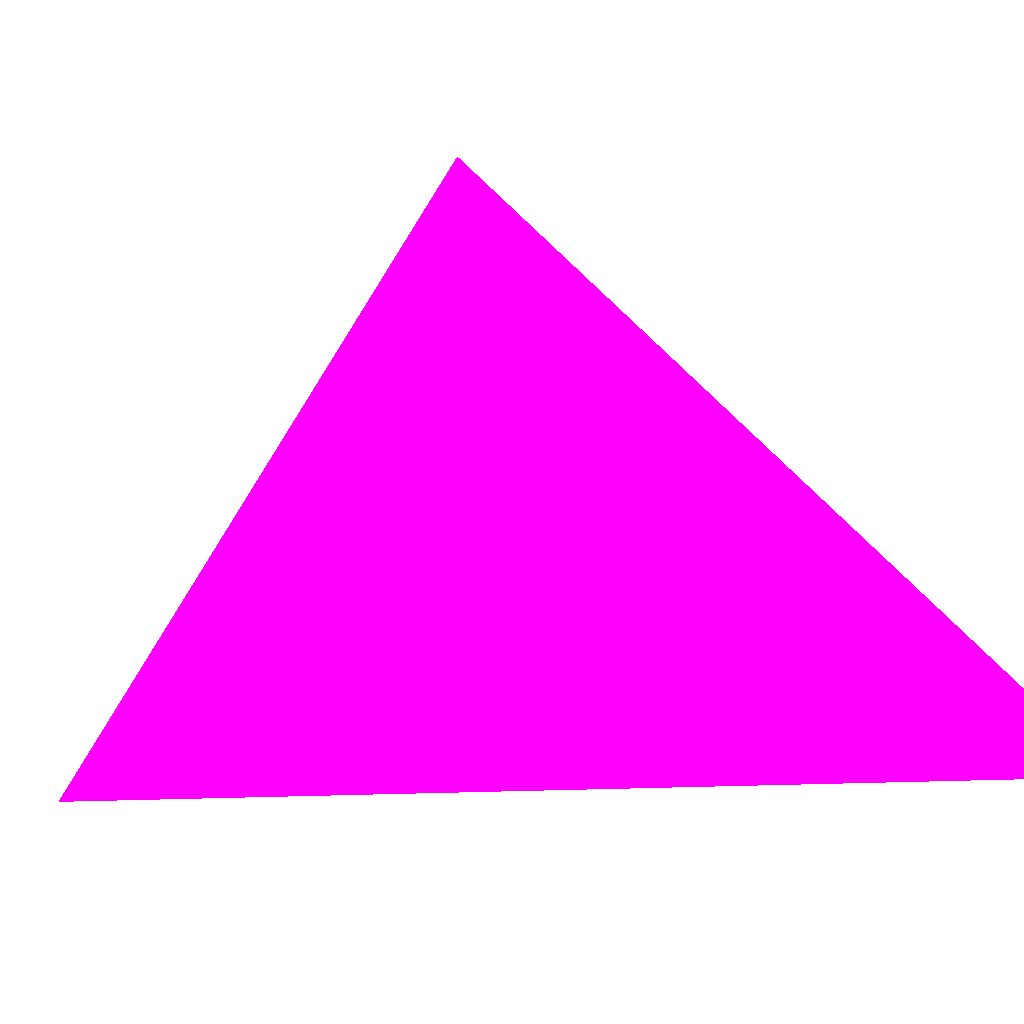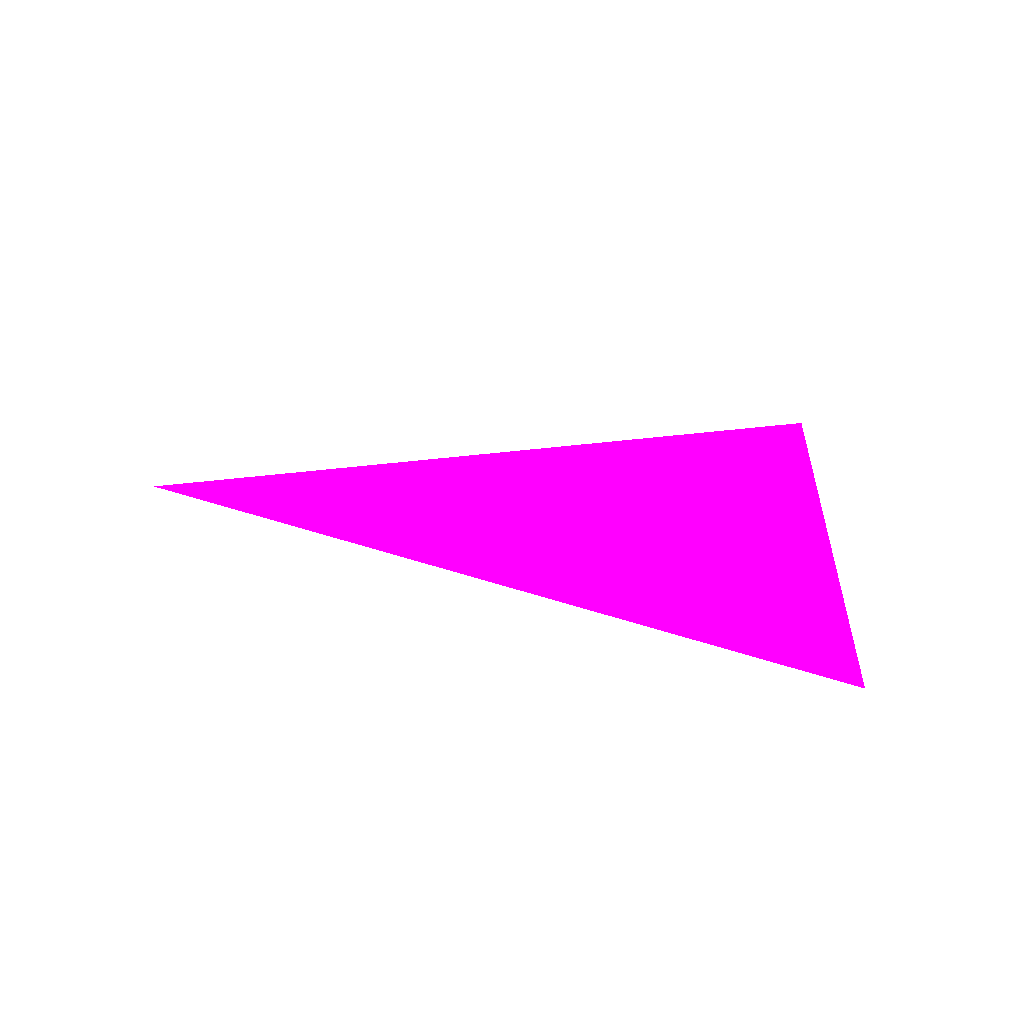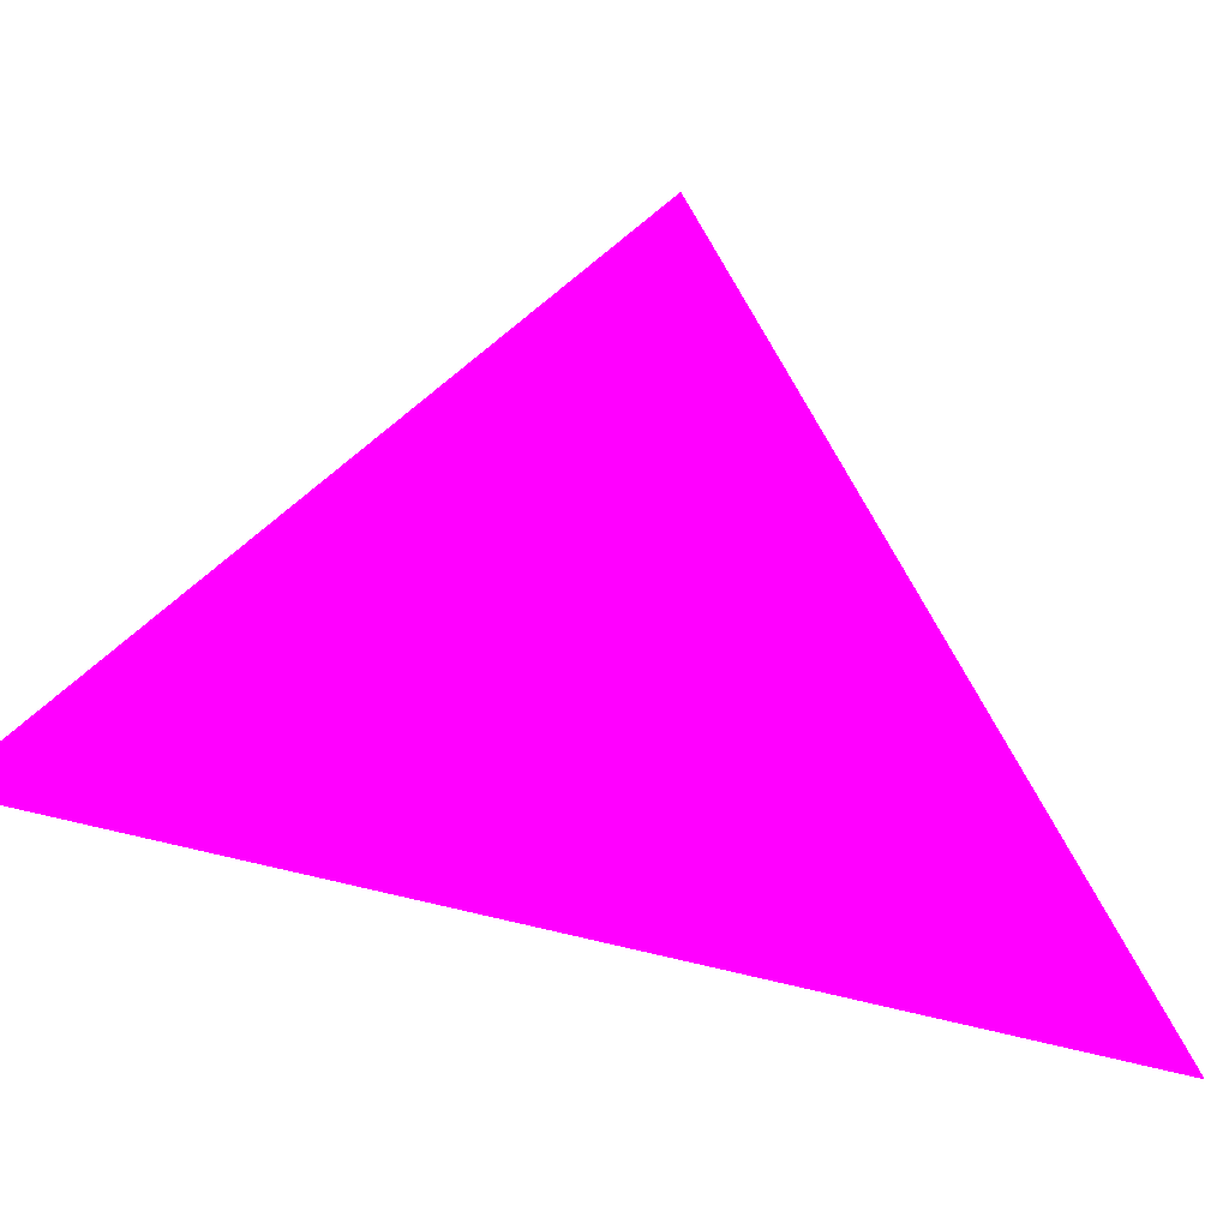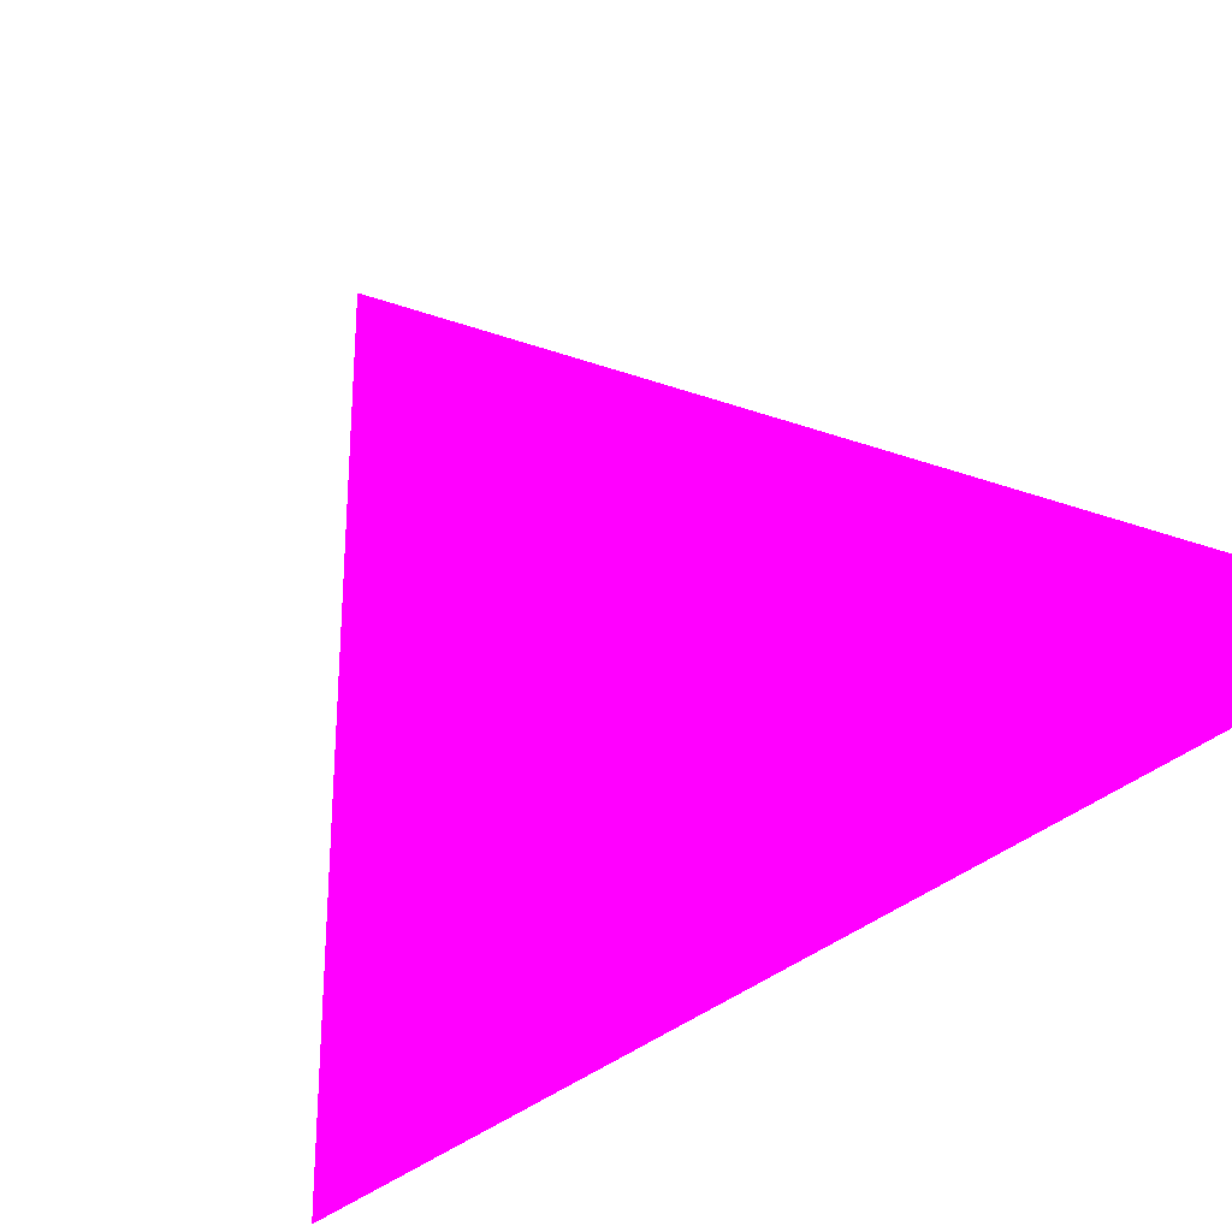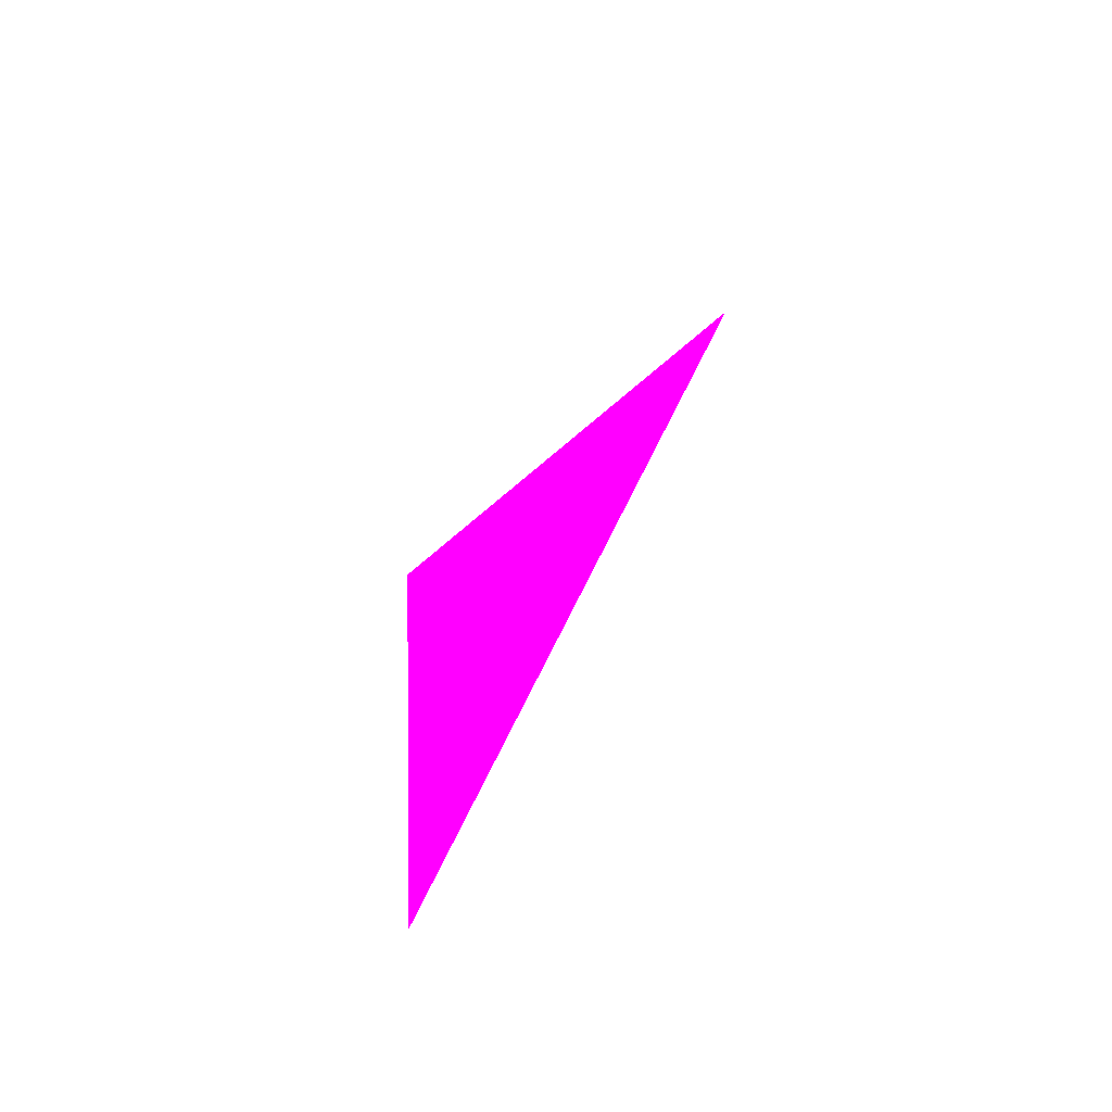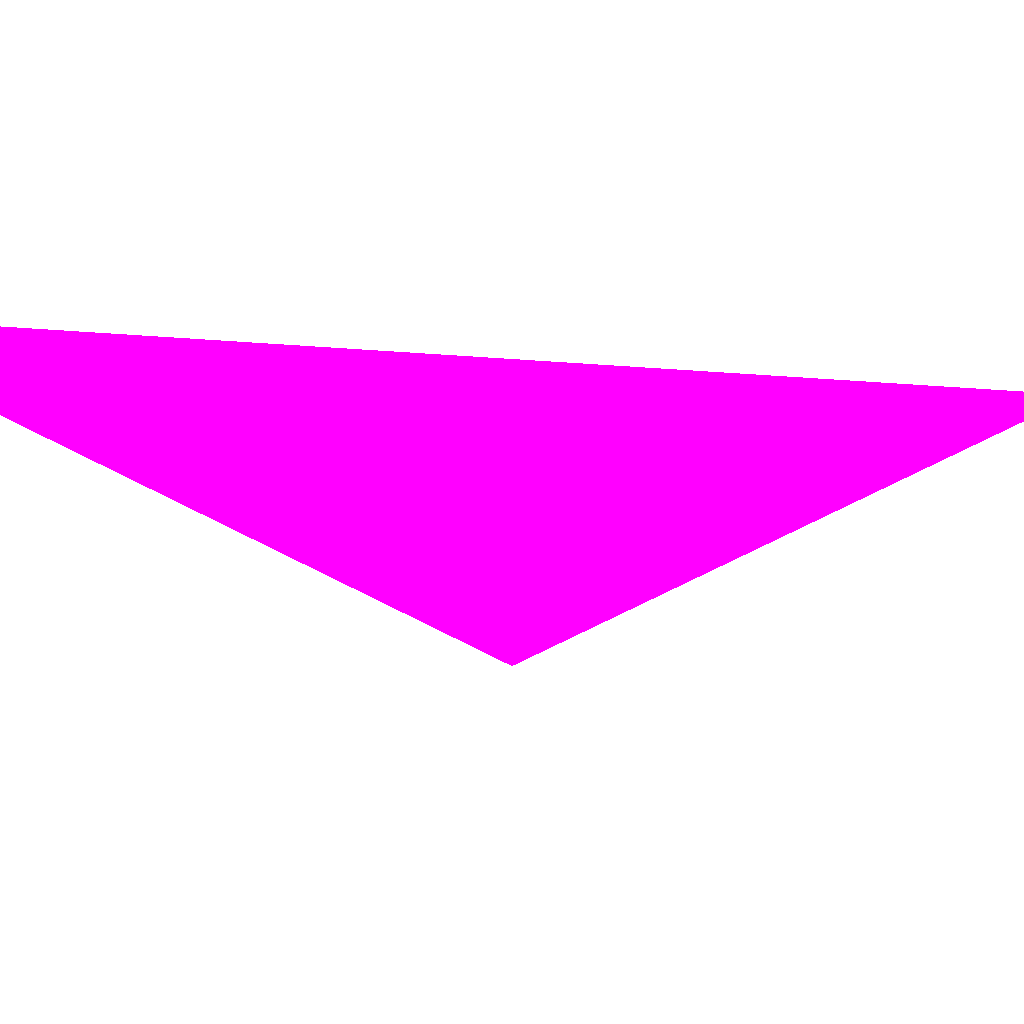
<metadata>
{"format":"obj","ext":"obj","renderer":"f3d","projection":"perspective","resolution":1024,"background":"white","views":[{"elev":-71.5,"azim":-82.6,"up":"+Z"},{"elev":11.5,"azim":11.1,"up":"+Z"},{"elev":-68.0,"azim":-98.4,"up":"+Z"},{"elev":-78.6,"azim":-54.3,"up":"+Z"},{"elev":70.9,"azim":122.6,"up":"+Y"},{"elev":-28.2,"azim":89.2,"up":"+Z"}]}
</metadata>
<code>
o geometry_0
v 6.125e+05 5.855e+06 664 1 0 1
v 6.125e+05 5.855e+06 664 1 0 1
v 6.125e+05 5.855e+06 664 1 0 1
f 2 3 1
f 3 2 1

</code>
